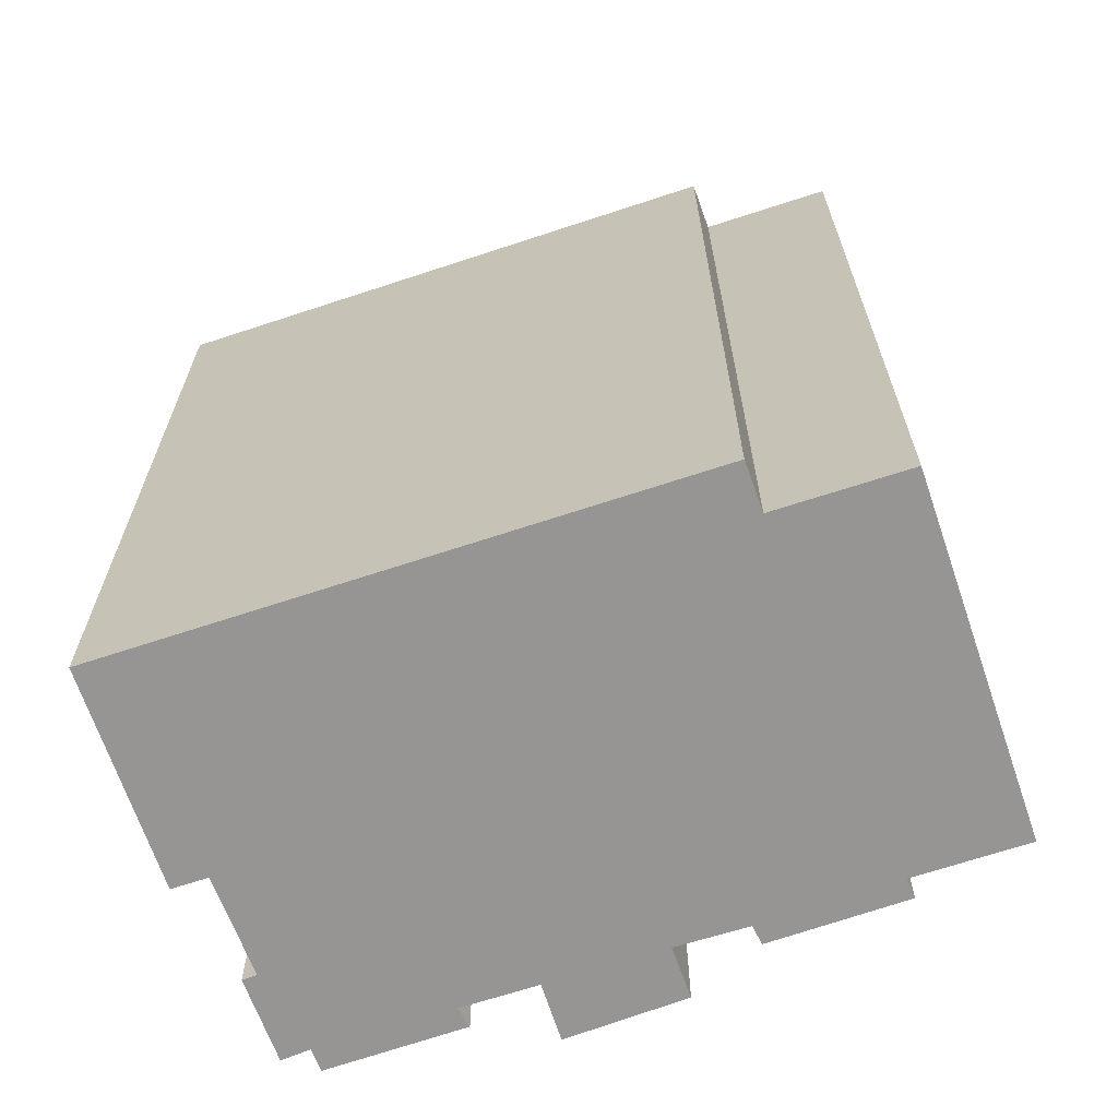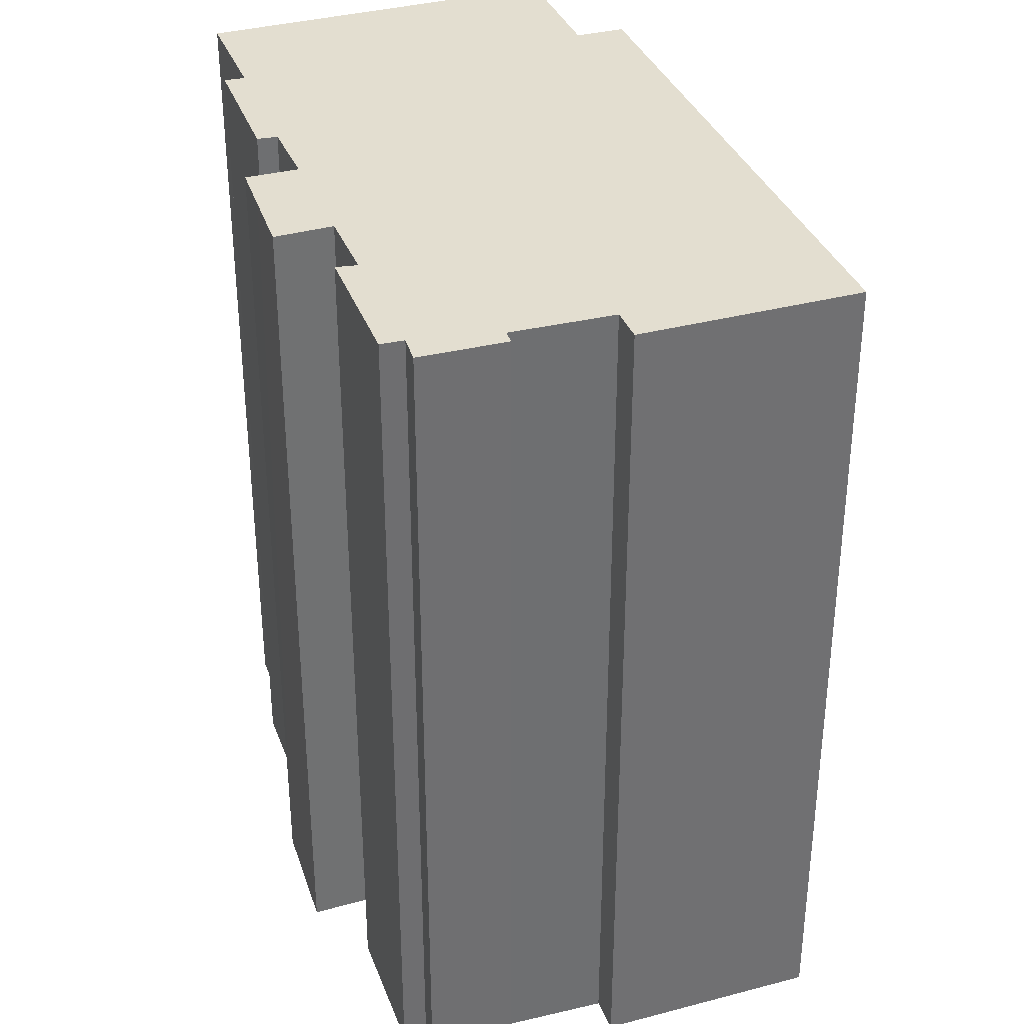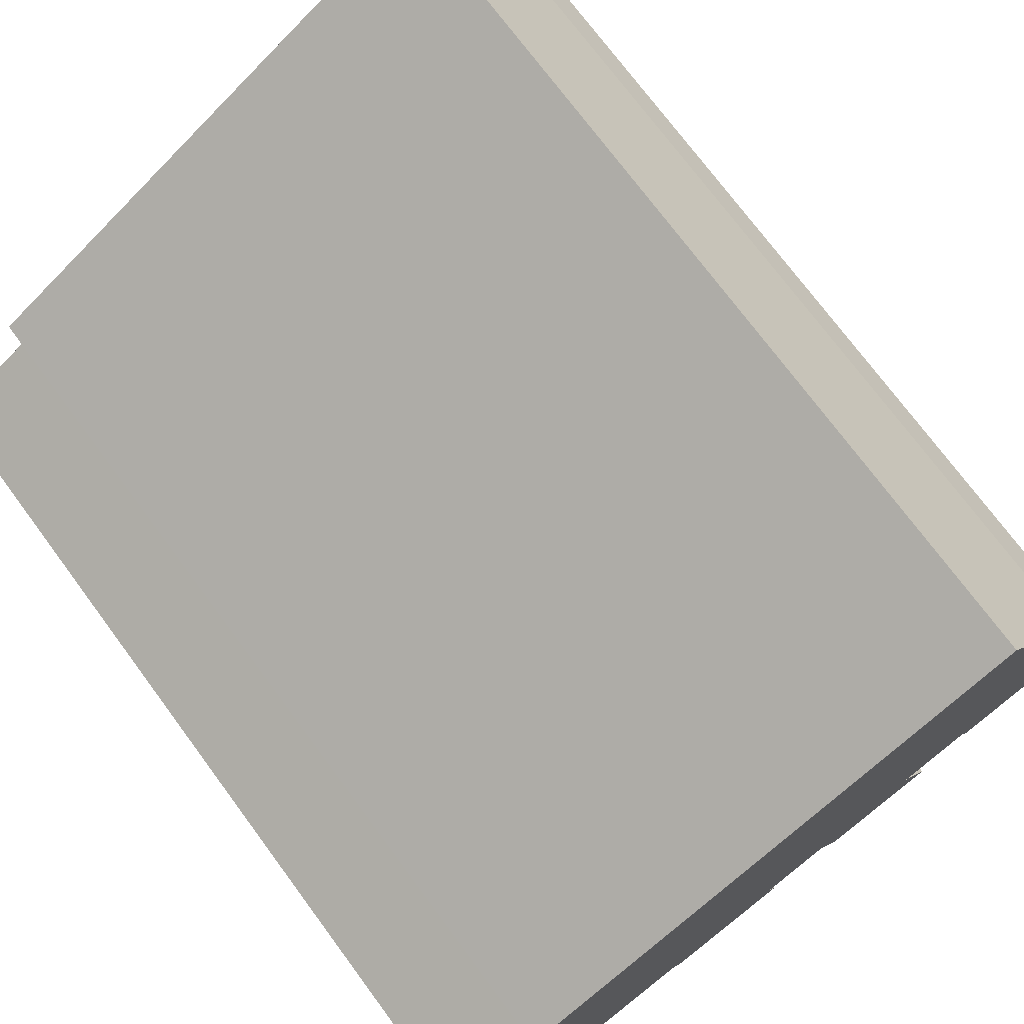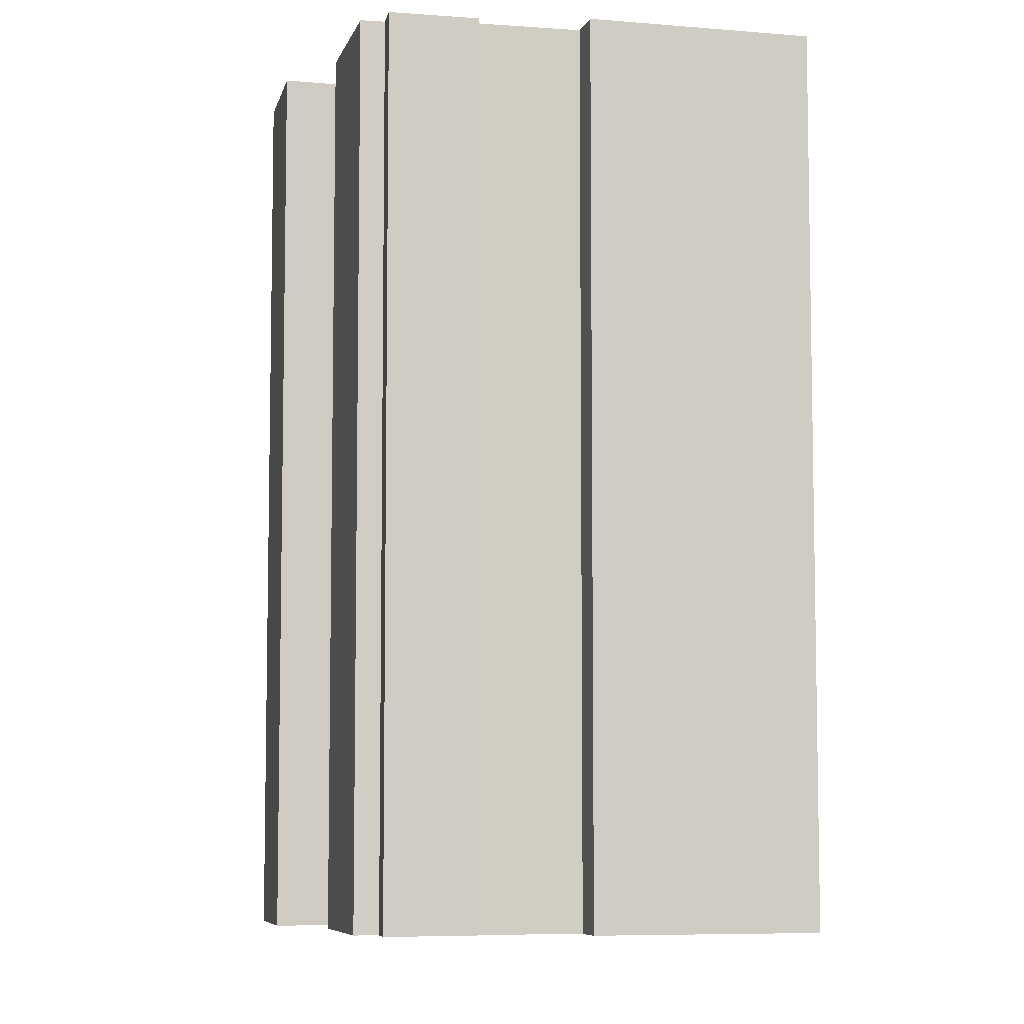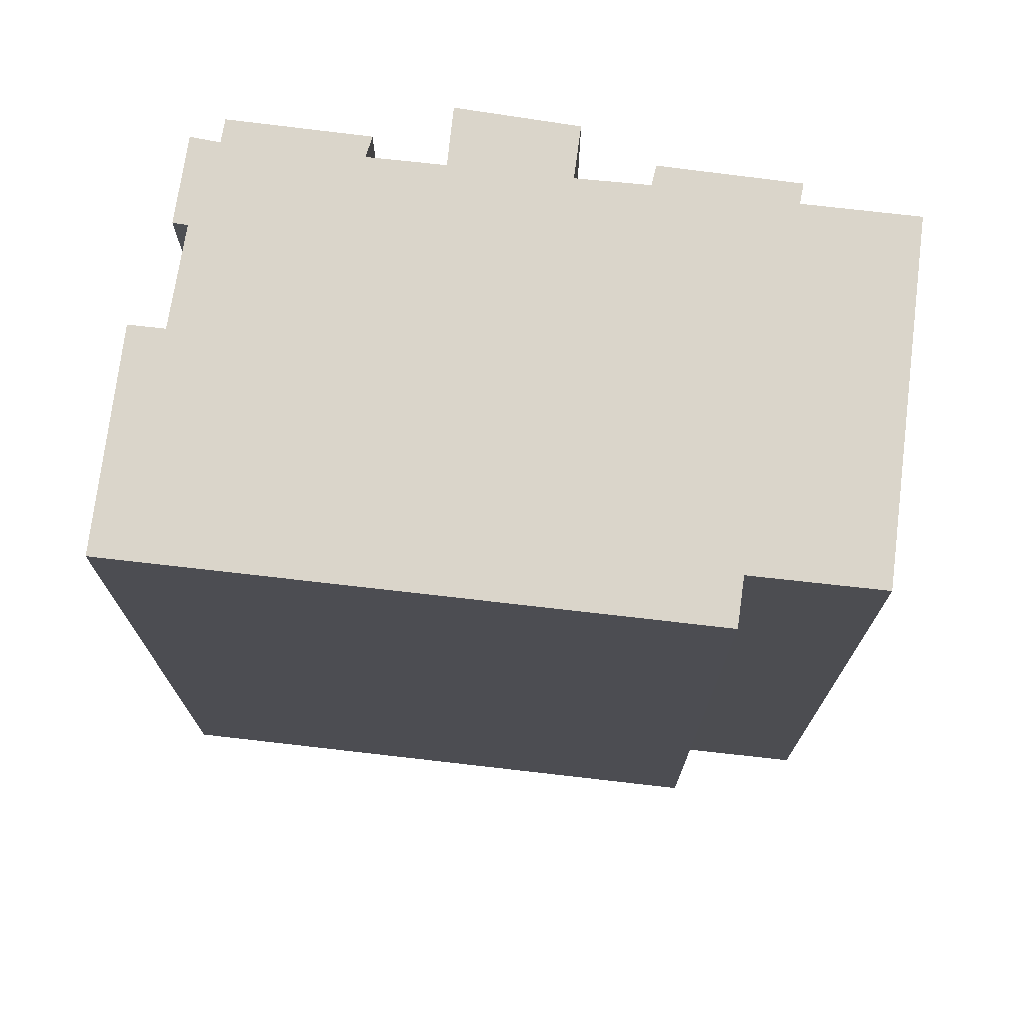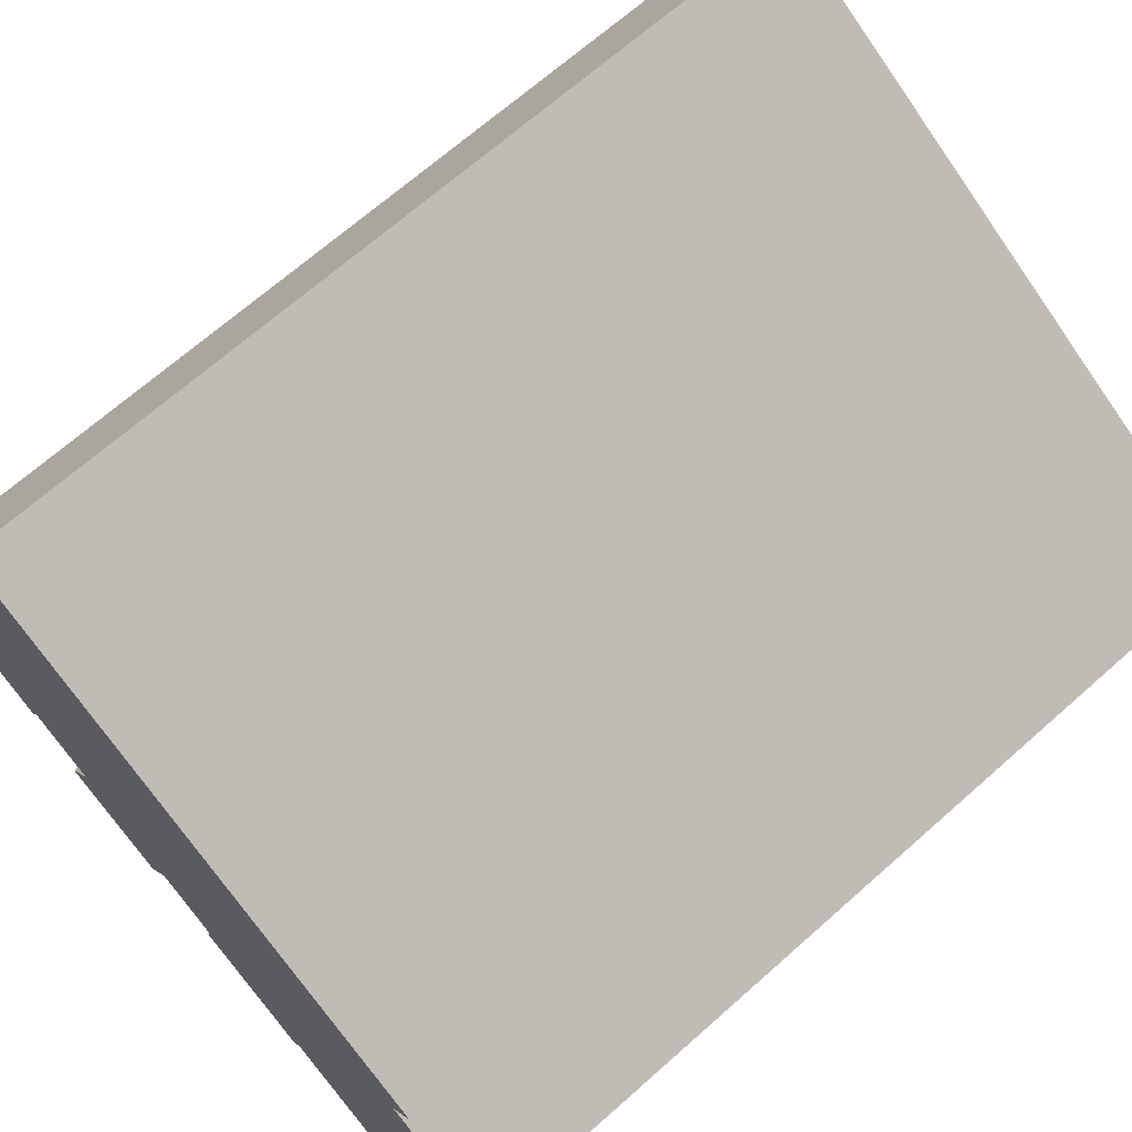
<metadata>
{"format":"obj","ext":"obj","renderer":"f3d","projection":"perspective","resolution":1024,"background":"white","views":[{"elev":-67.6,"azim":48.7,"up":"+Y"},{"elev":35.8,"azim":-79.4,"up":"+Y"},{"elev":73.6,"azim":143.5,"up":"+Z"},{"elev":-7.0,"azim":-74.3,"up":"+Y"},{"elev":74.3,"azim":36.9,"up":"+Y"},{"elev":68.3,"azim":48.4,"up":"+Z"}]}
</metadata>
<code>
v  10.61 25.14 -6.908
v  14.35 25.14 -8.328
v  14.09 25.14 -8.865
v  6.907 25.14 -5.881
v  9.045 25.14 -5.275
v  8.3 25.14 -6.614
v  5.201 25.14 -4.983
v  6.075 25.14 -3.521
v  0.453 25.14 -0.985
v  4.172 25.14 -2.395
v  3.959 25.14 -2.978
v  22.4 25.14 -0.978
v  17.2 25.14 -10
v  10.84 25.14 -6.369
v  0.765 25.14 -0.372
v  0 25.14 1.54e-15
v  1.576 25.14 2.028
v  1.204 25.14 2.231
v  19.12 25.14 0.966
v  2.968 25.14 4.671
v  19.81 25.14 2.22
v  5.239 25.14 10.75
v  2.066 25.14 5.203
v  14.09 5.428e-16 -8.865
v  10.61 4.23e-16 -6.908
v  10.84 3.9e-16 -6.369
v  9.045 3.23e-16 -5.275
v  8.3 4.05e-16 -6.614
v  5.201 3.051e-16 -4.983
v  6.907 3.601e-16 -5.881
v  6.075 2.156e-16 -3.521
v  4.172 1.467e-16 -2.395
v  3.959 1.823e-16 -2.978
v  0.453 6.031e-17 -0.985
v  0.765 2.278e-17 -0.372
v  0 0 0
v  2.968 -2.86e-16 4.671
v  2.066 -3.186e-16 5.203
v  17.2 6.123e-16 -10
v  14.35 5.099e-16 -8.328
v  1.204 -1.366e-16 2.231
v  1.576 -1.242e-16 2.028
v  5.239 -6.584e-16 10.75
v  19.81 -1.359e-16 2.22
v  19.12 -5.915e-17 0.966
v  22.4 5.989e-17 -0.978
g defaultobject
f 1 2 3
f 4 5 6
f 5 4 7
f 5 7 8
f 9 10 11
f 2 12 13
f 12 2 1
f 12 1 14
f 12 14 5
f 12 5 8
f 12 8 10
f 12 10 9
f 12 9 15
f 12 15 16
f 12 16 17
f 17 16 18
f 17 19 12
f 19 17 20
f 19 20 21
f 21 20 22
f 22 20 23
f 24 1 3
f 1 24 25
f 26 5 14
f 5 26 27
f 28 4 6
f 4 28 7
f 7 28 29
f 29 28 30
f 31 10 8
f 10 31 32
f 33 9 11
f 9 33 34
f 35 16 15
f 16 35 36
f 37 23 20
f 23 37 38
f 39 2 13
f 2 39 40
f 25 14 1
f 14 25 26
f 29 8 7
f 8 29 31
f 34 15 9
f 15 34 35
f 36 18 16
f 18 36 41
f 42 20 17
f 20 42 37
f 38 22 23
f 22 38 43
f 27 6 5
f 6 27 28
f 44 19 21
f 19 44 45
f 46 13 12
f 13 46 39
f 40 3 2
f 3 40 24
f 32 11 10
f 11 32 33
f 41 17 18
f 17 41 42
f 43 21 22
f 21 43 44
f 45 12 19
f 12 45 46
f 36 42 41
f 42 36 35
f 33 32 34
f 38 44 43
f 44 38 37
f 44 37 42
f 44 42 35
f 44 35 34
f 44 34 32
f 44 32 31
f 44 31 29
f 44 29 30
f 44 30 27
f 44 27 26
f 44 26 25
f 44 25 45
f 45 25 40
f 40 25 24
f 40 46 45
f 46 40 39
f 28 27 30

</code>
